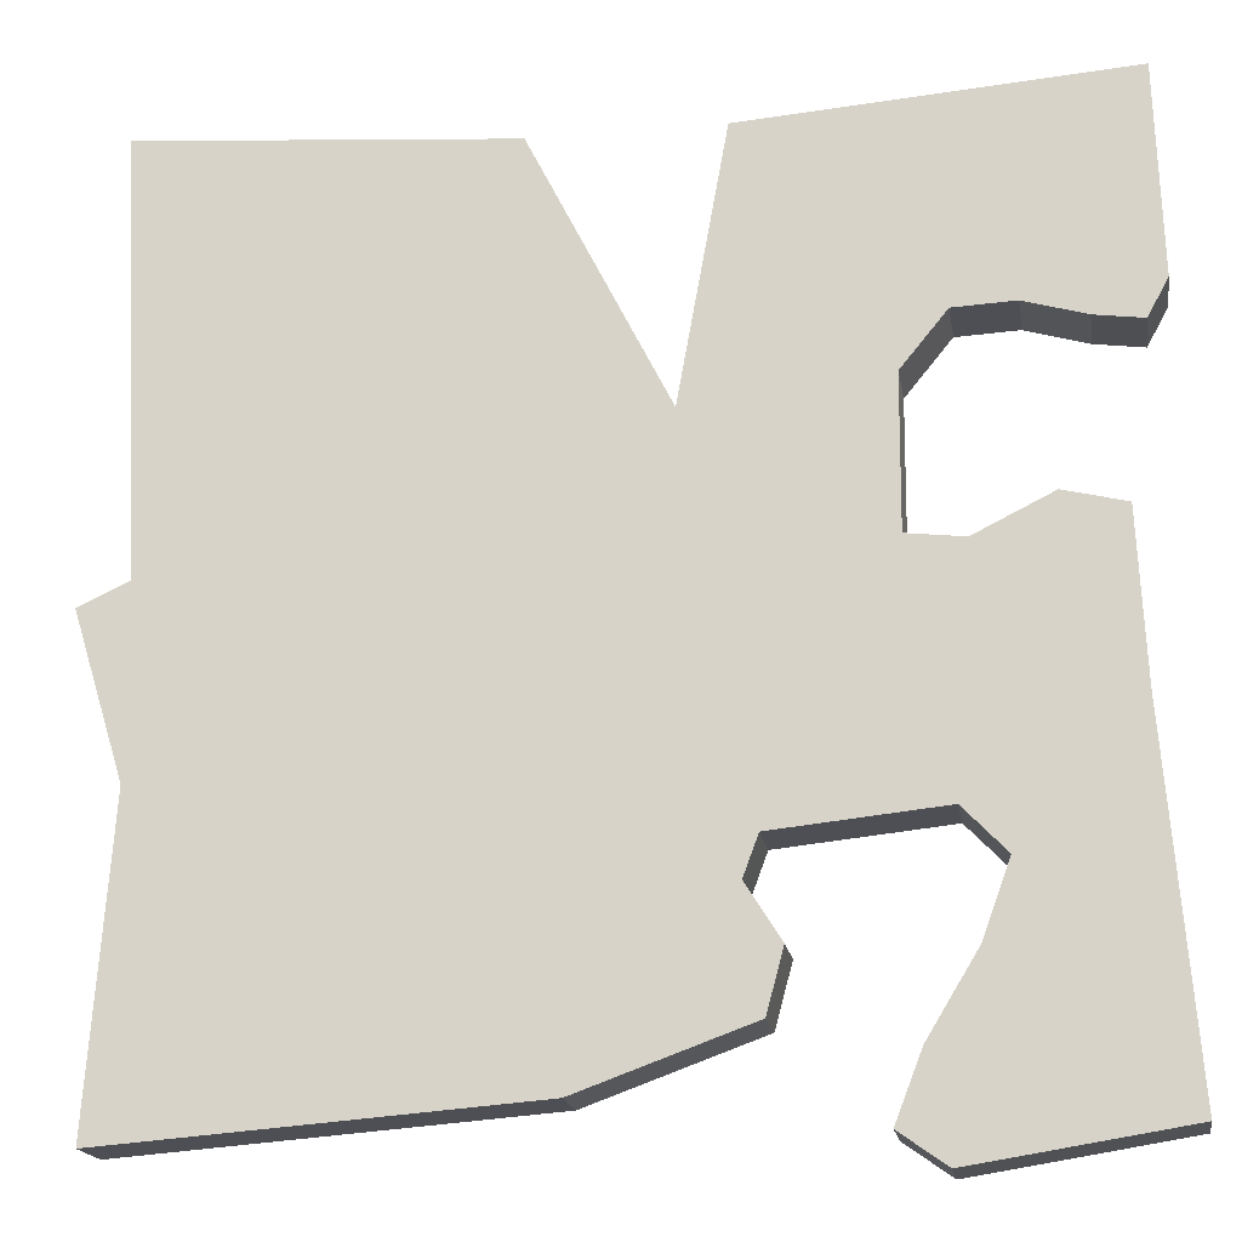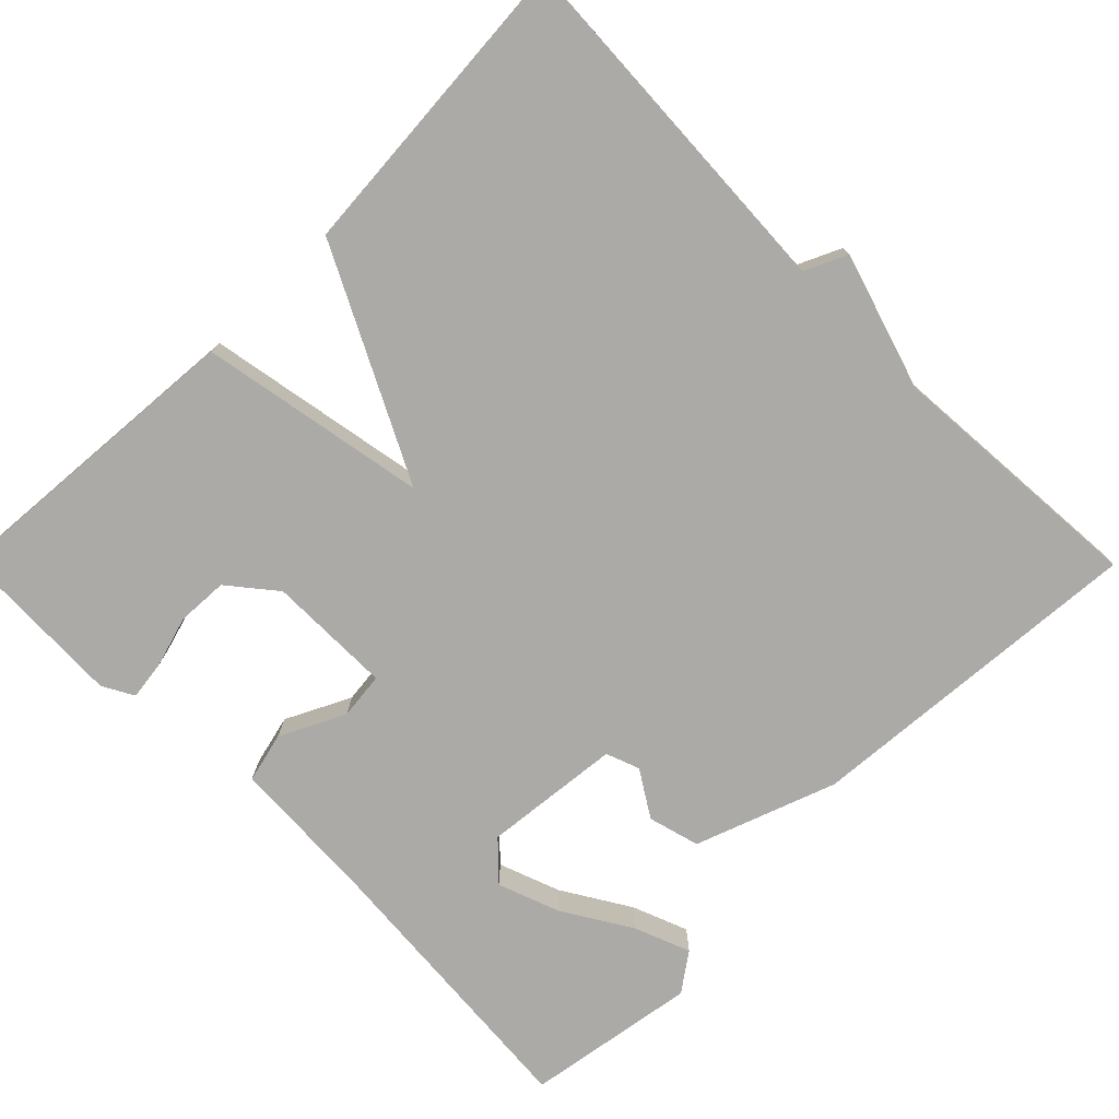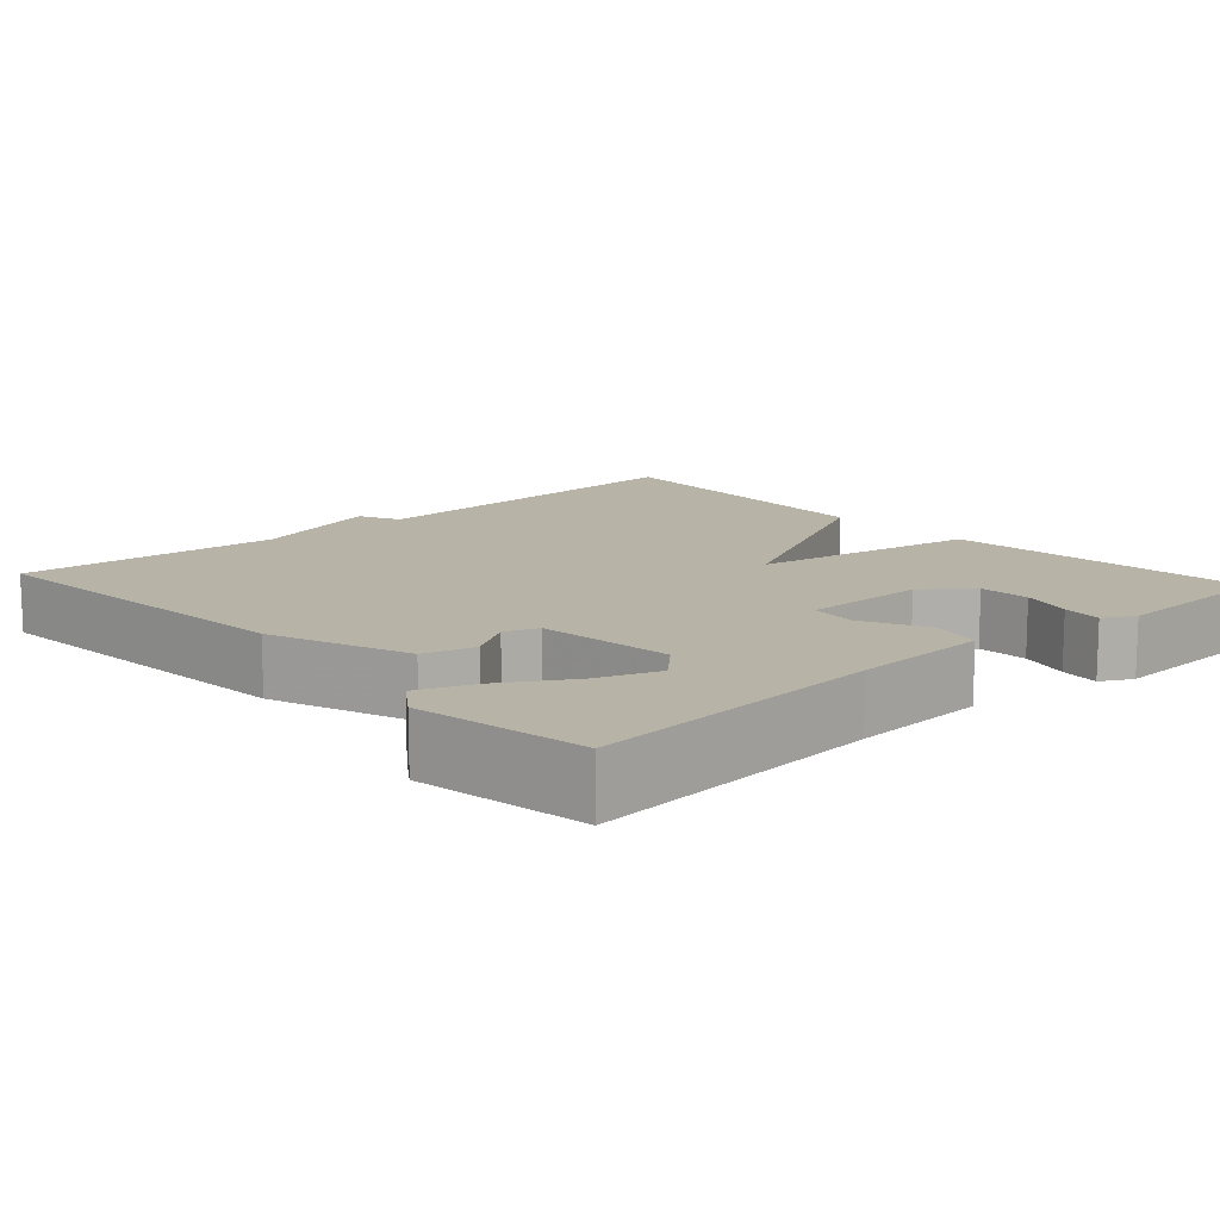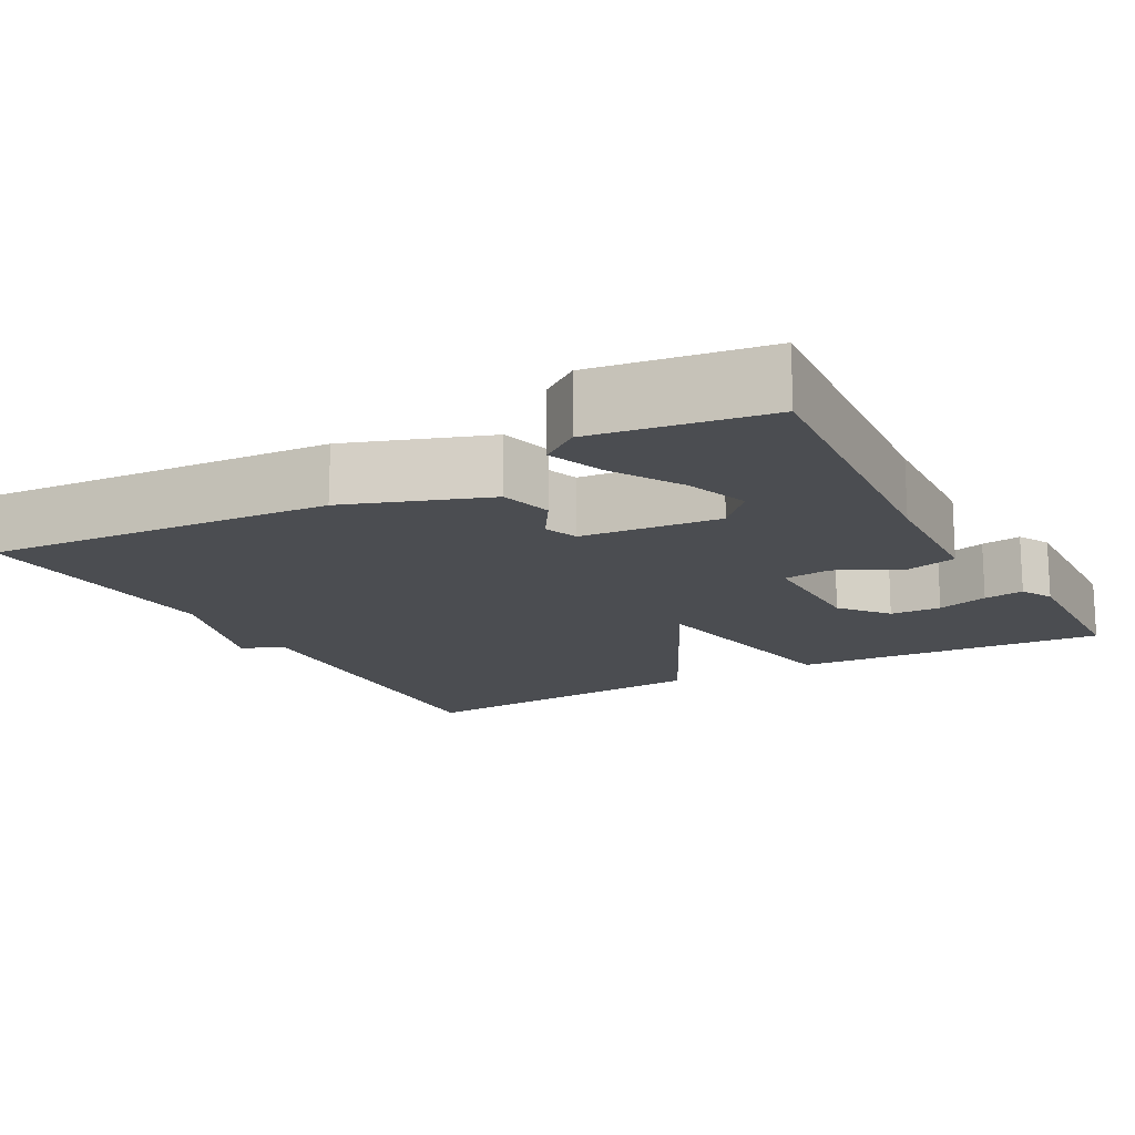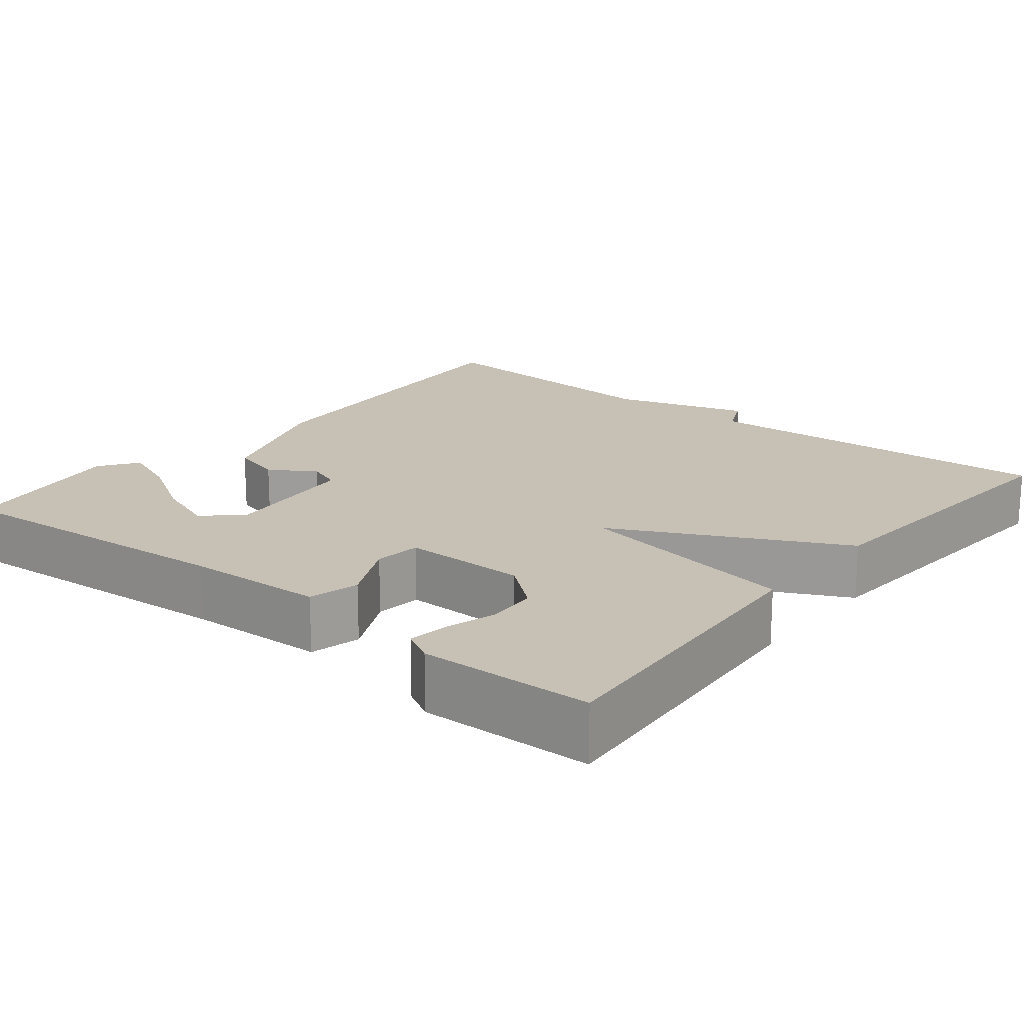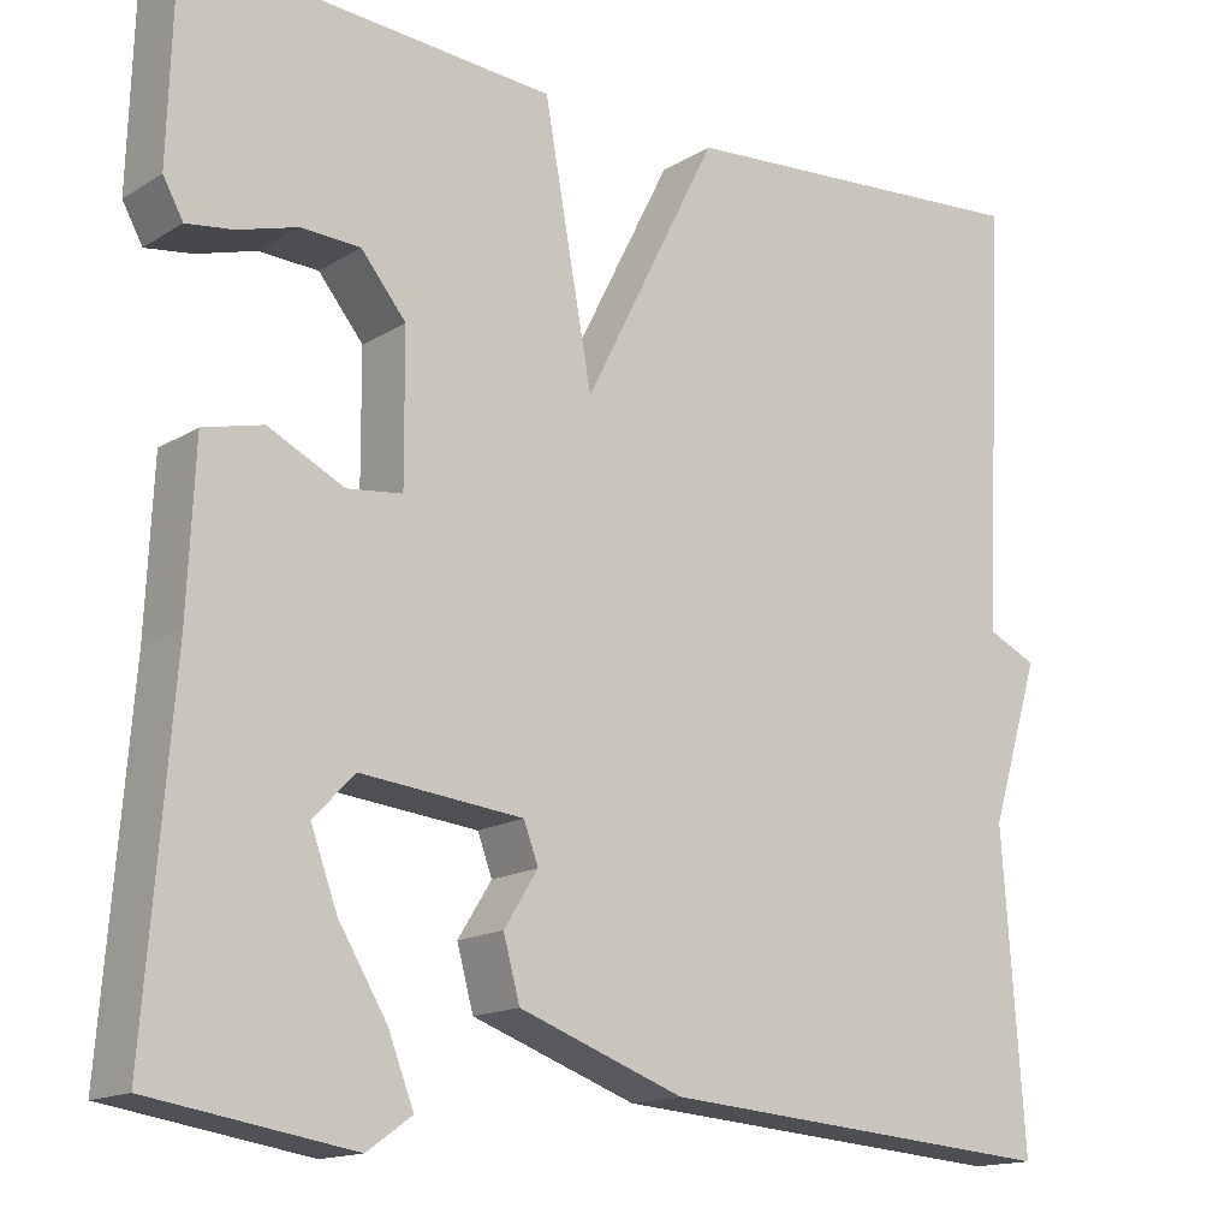
<metadata>
{"format":"obj","ext":"obj","renderer":"f3d","projection":"perspective","resolution":1024,"background":"white","views":[{"elev":-18.1,"azim":-170.8,"up":"+Z"},{"elev":-76.1,"azim":44.8,"up":"+Y"},{"elev":12.7,"azim":-132.3,"up":"+Y"},{"elev":-15.8,"azim":-151.1,"up":"+Y"},{"elev":18.6,"azim":-51.0,"up":"+Y"},{"elev":-15.2,"azim":-38.1,"up":"+Z"}]}
</metadata>
<code>
v -0.5 0.07 0.5
v -0.099 0.07 0.47
v -0.046 0.07 0.179
v 0.101 0.07 0.47
v 0.5 0.07 0.5
v 0.476 0.07 0.036
v 0.53 0.07 0.011
v 0.476 0.07 -0.164
v 0.5 0.07 -0.5
v 0.058 0.07 -0.466
v -0.122 0.07 -0.401
v -0.14 0.07 -0.335
v -0.103 0.07 -0.276
v -0.119 0.07 -0.233
v -0.296 0.07 -0.215
v -0.341 0.07 -0.262
v -0.312 0.07 -0.341
v -0.259 0.07 -0.428
v -0.231 0.07 -0.5
v -0.28 0.07 -0.535
v -0.5 0.07 -0.5
v -0.47 0.07 -0.117
v -0.462 0.07 0.06
v -0.397 0.07 0.076
v -0.314 0.07 0.035
v -0.254 0.07 0.042
v -0.255 0.07 0.202
v -0.304 0.07 0.262
v -0.369 0.07 0.265
v -0.434 0.07 0.246
v -0.485 0.07 0.239
v -0.507 0.07 0.279
v -0.5 0 0.5
v -0.099 0 0.47
v -0.046 0 0.179
v 0.101 0 0.47
v 0.5 0 0.5
v 0.476 0 0.036
v 0.53 0 0.011
v 0.476 0 -0.164
v 0.5 0 -0.5
v 0.058 0 -0.466
v -0.122 0 -0.401
v -0.14 0 -0.335
v -0.103 0 -0.276
v -0.119 0 -0.233
v -0.296 0 -0.215
v -0.341 0 -0.262
v -0.312 0 -0.341
v -0.259 0 -0.428
v -0.231 0 -0.5
v -0.28 0 -0.535
v -0.5 0 -0.5
v -0.47 0 -0.117
v -0.462 0 0.06
v -0.397 0 0.076
v -0.314 0 0.035
v -0.254 0 0.042
v -0.255 0 0.202
v -0.304 0 0.262
v -0.369 0 0.265
v -0.434 0 0.246
v -0.485 0 0.239
v -0.507 0 0.279
f 32 1 2
f 31 32 2
f 30 31 2
f 29 30 2
f 28 29 2
f 27 28 2 3
f 26 27 3
f 22 23 24 25
f 22 25 26
f 20 21 22
f 19 20 22
f 18 19 22
f 17 18 22
f 16 17 22
f 22 26 3
f 16 22 3
f 15 16 3
f 11 12 13
f 10 11 13
f 9 10 13
f 8 9 13
f 8 13 14
f 7 8 14
f 6 7 14
f 5 6 14
f 4 5 14
f 3 4 14
f 3 14 15
f 34 33 64
f 34 64 63
f 34 63 62
f 34 62 61
f 34 61 60
f 35 34 60 59
f 35 59 58
f 57 56 55 54
f 58 57 54
f 54 53 52
f 54 52 51
f 54 51 50
f 54 50 49
f 54 49 48
f 35 58 54
f 35 54 48
f 35 48 47
f 45 44 43
f 45 43 42
f 45 42 41
f 45 41 40
f 46 45 40
f 46 40 39
f 46 39 38
f 46 38 37
f 46 37 36
f 46 36 35
f 47 46 35
f 1 33 34 2
f 2 34 35 3
f 3 35 36 4
f 4 36 37 5
f 5 37 38 6
f 6 38 39 7
f 7 39 40 8
f 8 40 41 9
f 9 41 42 10
f 10 42 43 11
f 11 43 44 12
f 12 44 45 13
f 13 45 46 14
f 14 46 47 15
f 15 47 48 16
f 16 48 49 17
f 17 49 50 18
f 18 50 51 19
f 19 51 52 20
f 20 52 53 21
f 21 53 54 22
f 22 54 55 23
f 23 55 56 24
f 24 56 57 25
f 25 57 58 26
f 26 58 59 27
f 27 59 60 28
f 28 60 61 29
f 29 61 62 30
f 30 62 63 31
f 31 63 64 32
f 32 64 33 1

</code>
